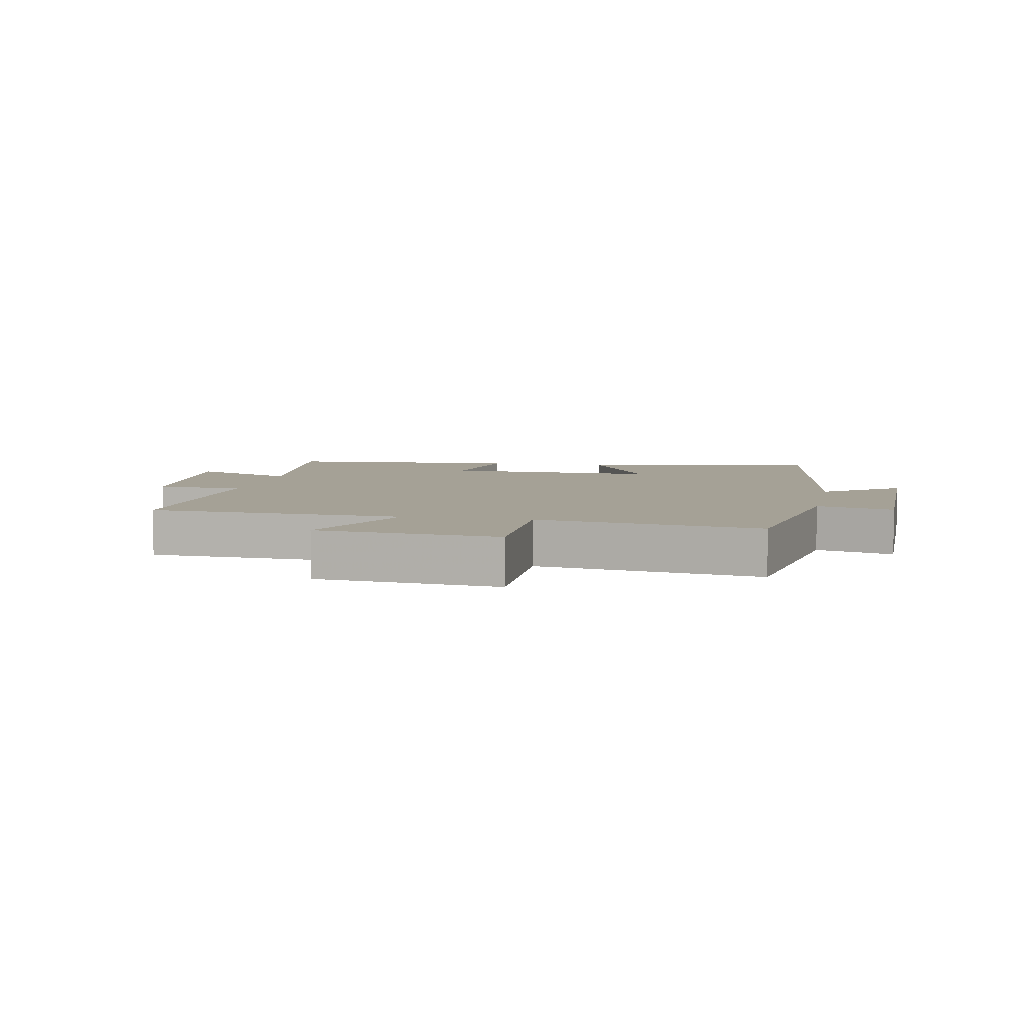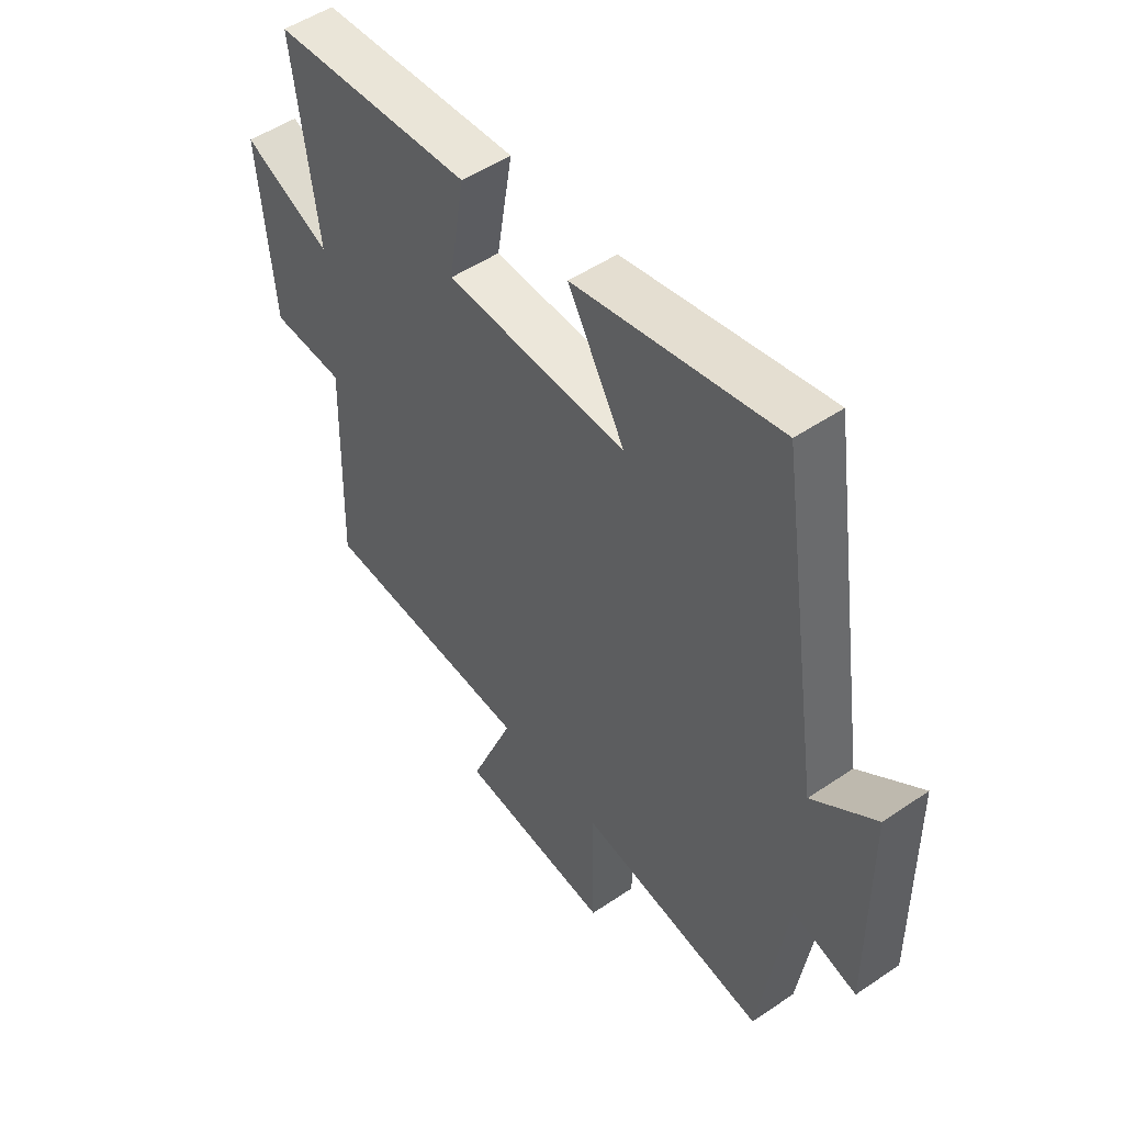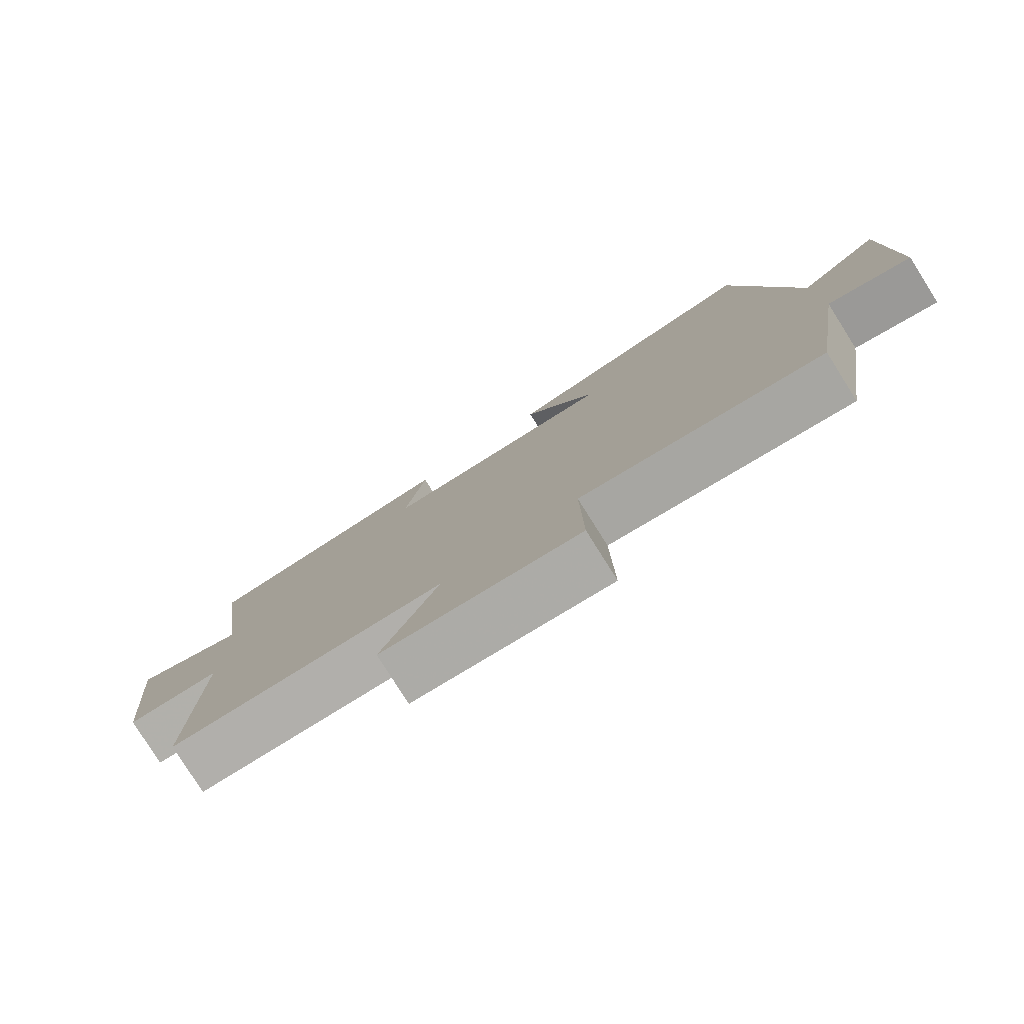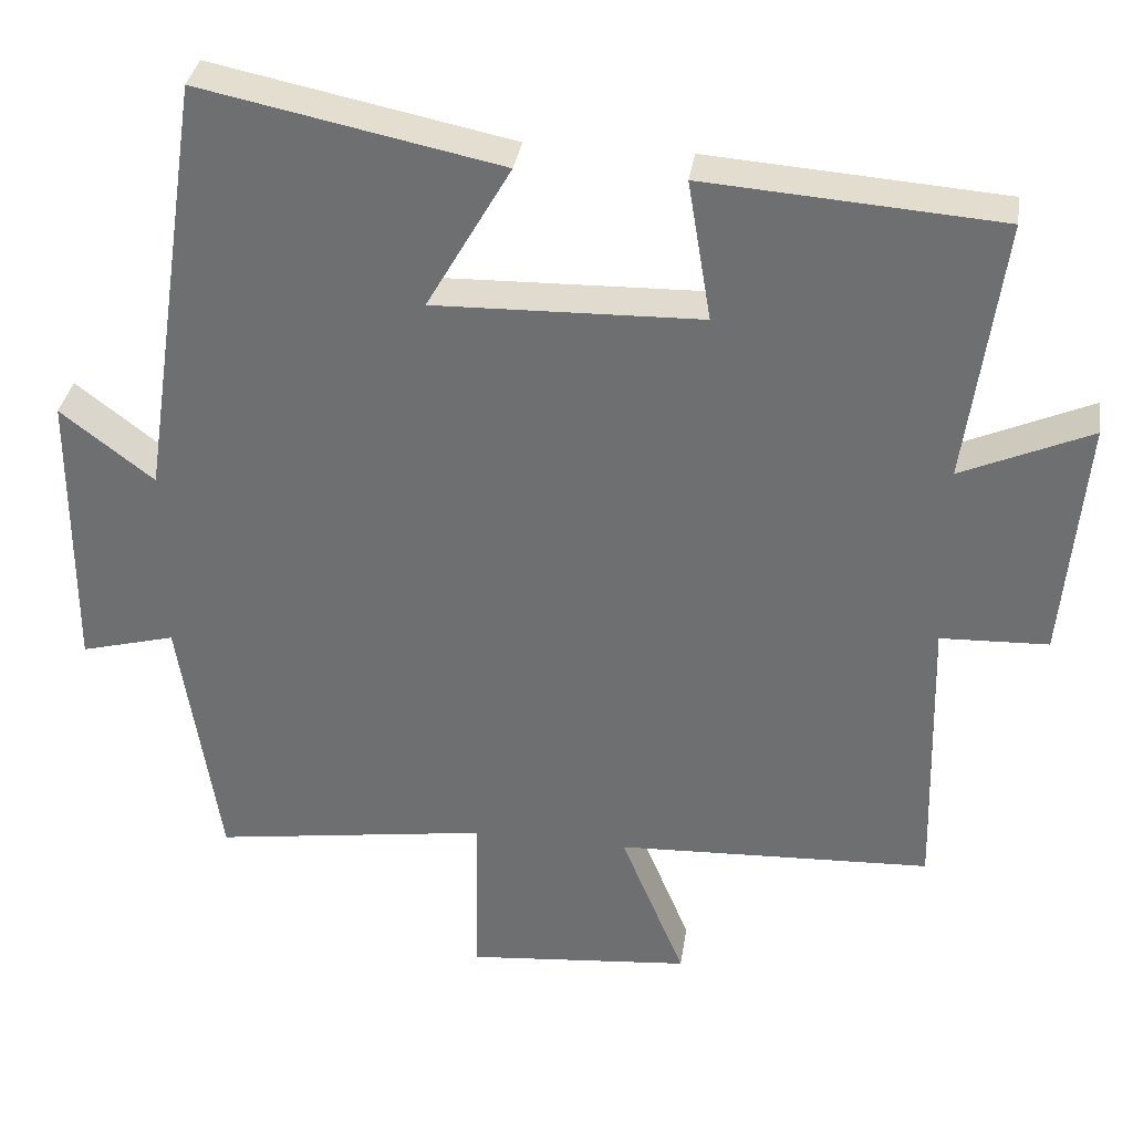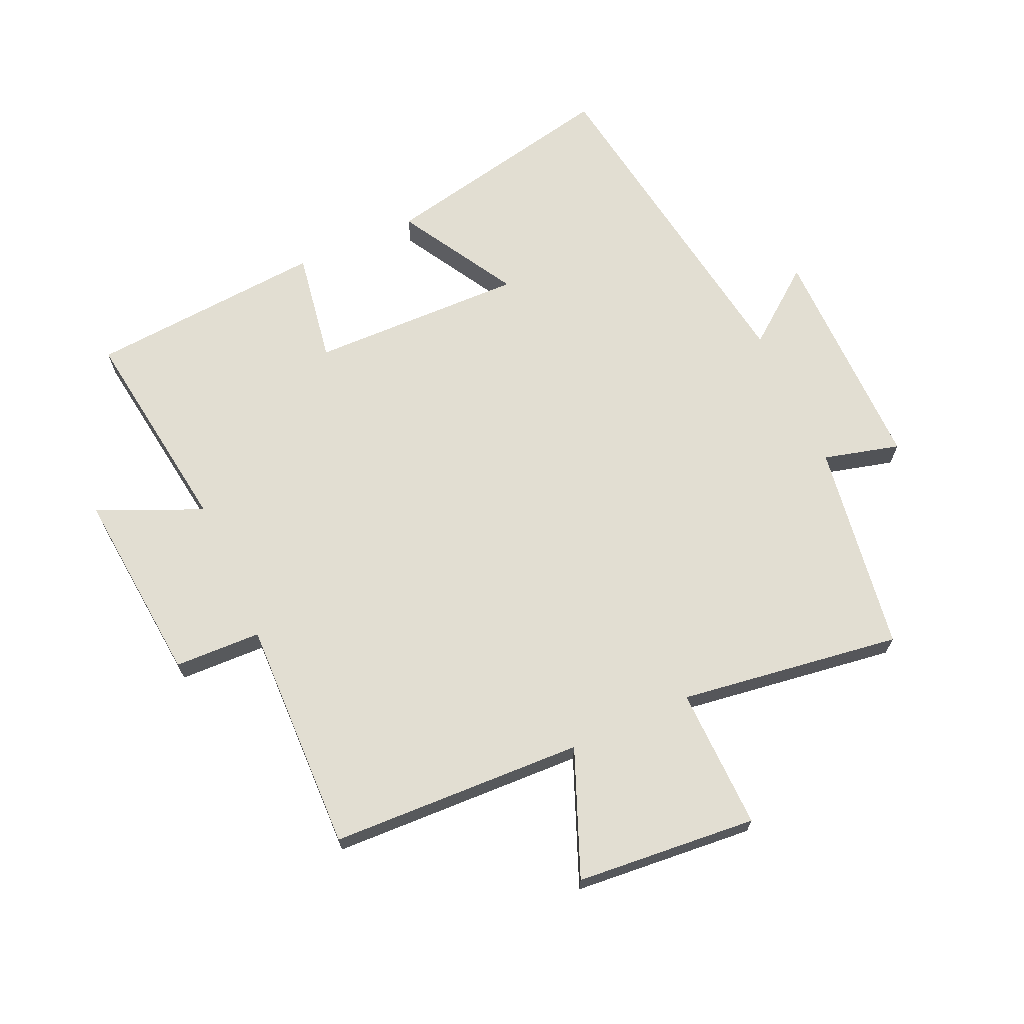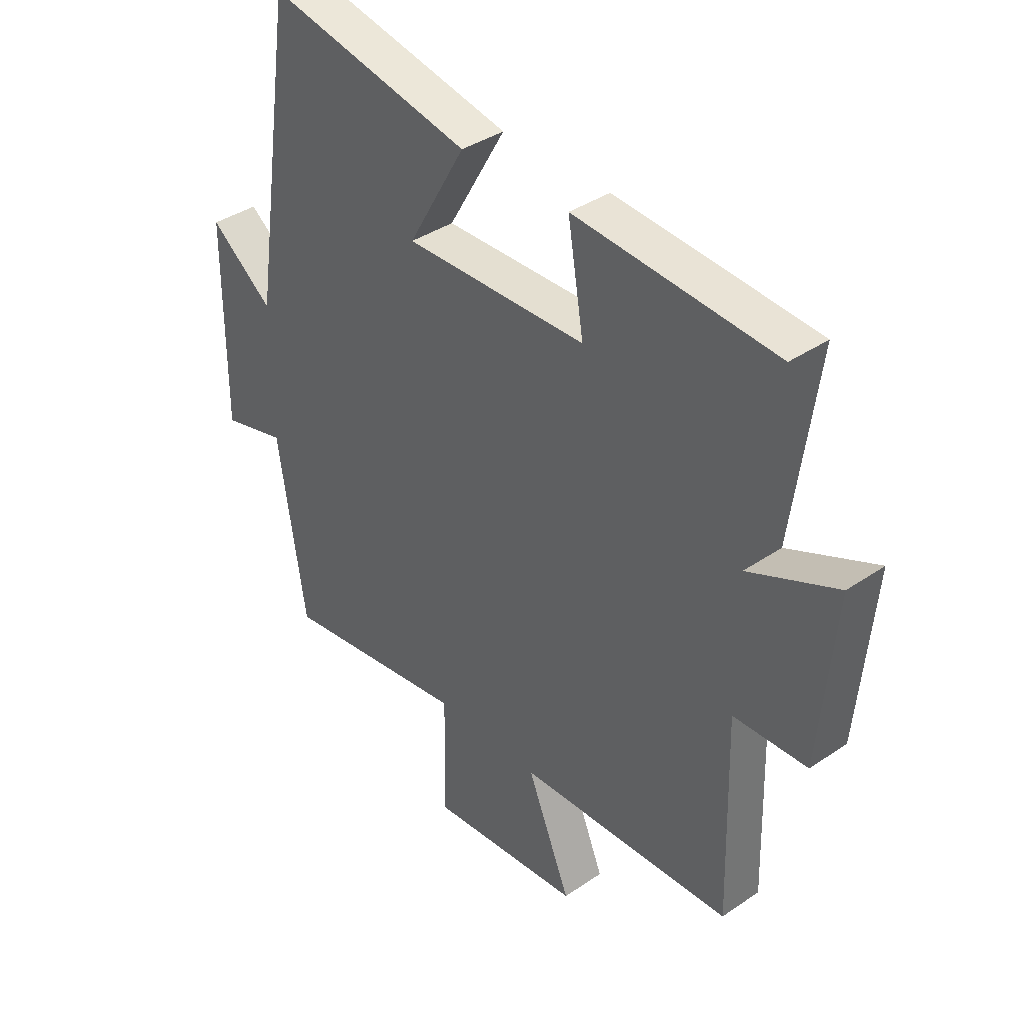
<metadata>
{"format":"obj","ext":"obj","renderer":"f3d","projection":"perspective","resolution":1024,"background":"white","views":[{"elev":6.0,"azim":-168.5,"up":"+Y"},{"elev":50.5,"azim":-126.7,"up":"+Z"},{"elev":-79.9,"azim":-147.8,"up":"+Z"},{"elev":34.2,"azim":8.5,"up":"+Z"},{"elev":68.0,"azim":155.6,"up":"+Y"},{"elev":38.0,"azim":49.0,"up":"+Z"}]}
</metadata>
<code>
v 0.546 0.07 0.472
v 0.5 0.07 0.133
v 0.666 0.07 0.206
v 0.638 0.07 -0.106
v 0.5 0.07 -0.111
v 0.51 0.07 -0.483
v 0.106 0.07 -0.5
v 0.188 0.07 -0.7
v -0.1 0.07 -0.726
v -0.096 0.07 -0.5
v -0.449 0.07 -0.551
v -0.5 0.07 -0.216
v -0.621 0.07 -0.248
v -0.619 0.07 0.122
v -0.5 0.07 0.03
v -0.418 0.07 0.579
v -0.035 0.07 0.5
v -0.143 0.07 0.312
v 0.199 0.07 0.32
v 0.169 0.07 0.5
v 0.546 0 0.472
v 0.5 0 0.133
v 0.666 0 0.206
v 0.638 0 -0.106
v 0.5 0 -0.111
v 0.51 0 -0.483
v 0.106 0 -0.5
v 0.188 0 -0.7
v -0.1 0 -0.726
v -0.096 0 -0.5
v -0.449 0 -0.551
v -0.5 0 -0.216
v -0.621 0 -0.248
v -0.619 0 0.122
v -0.5 0 0.03
v -0.418 0 0.579
v -0.035 0 0.5
v -0.143 0 0.312
v 0.199 0 0.32
v 0.169 0 0.5
f 19 20 1 2
f 18 19 2
f 15 16 17 18
f 15 18 2
f 12 13 14 15
f 10 11 12 15
f 10 15 2
f 7 8 9 10
f 5 6 7 10
f 5 10 2 3
f 3 4 5
f 22 21 40 39
f 22 39 38
f 38 37 36 35
f 22 38 35
f 35 34 33 32
f 35 32 31 30
f 22 35 30
f 30 29 28 27
f 30 27 26 25
f 23 22 30 25
f 25 24 23
f 1 21 22 2
f 2 22 23 3
f 3 23 24 4
f 4 24 25 5
f 5 25 26 6
f 6 26 27 7
f 7 27 28 8
f 8 28 29 9
f 9 29 30 10
f 10 30 31 11
f 11 31 32 12
f 12 32 33 13
f 13 33 34 14
f 14 34 35 15
f 15 35 36 16
f 16 36 37 17
f 17 37 38 18
f 18 38 39 19
f 19 39 40 20
f 20 40 21 1

</code>
